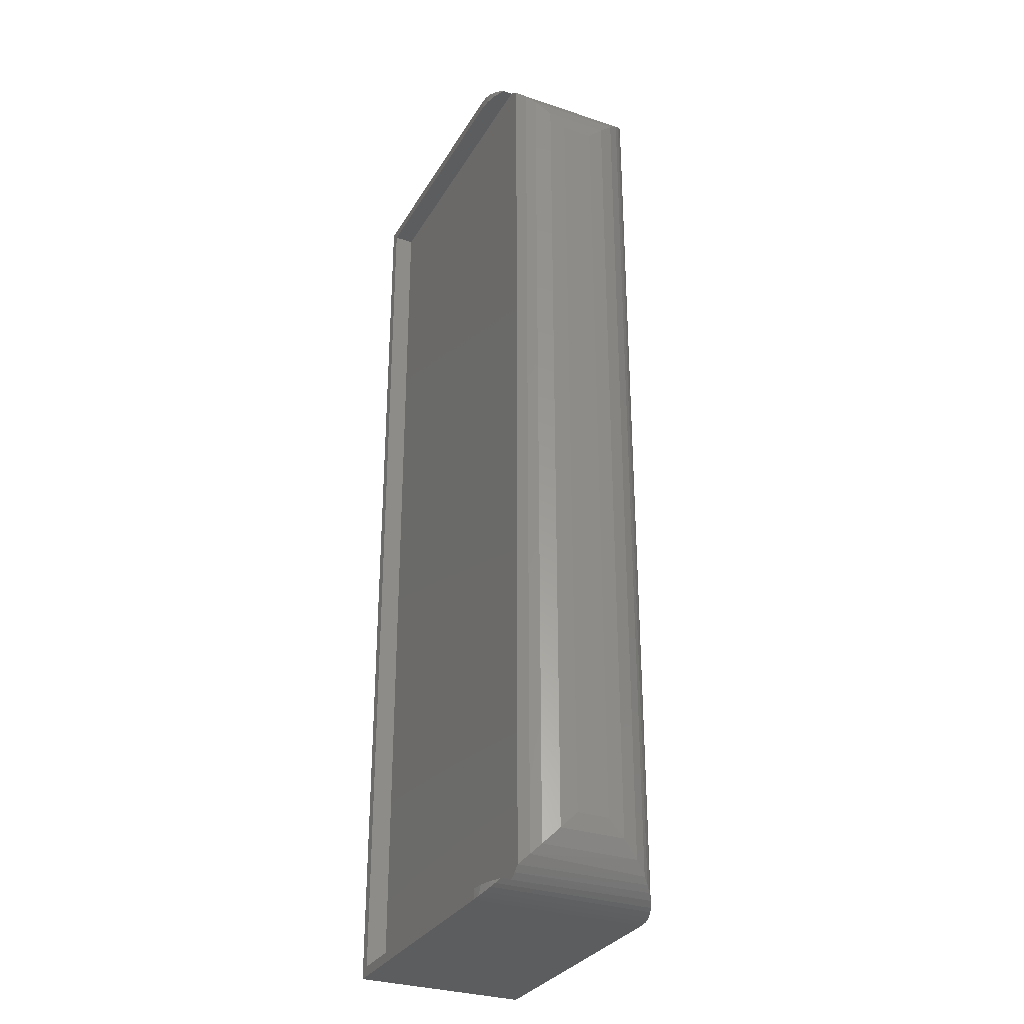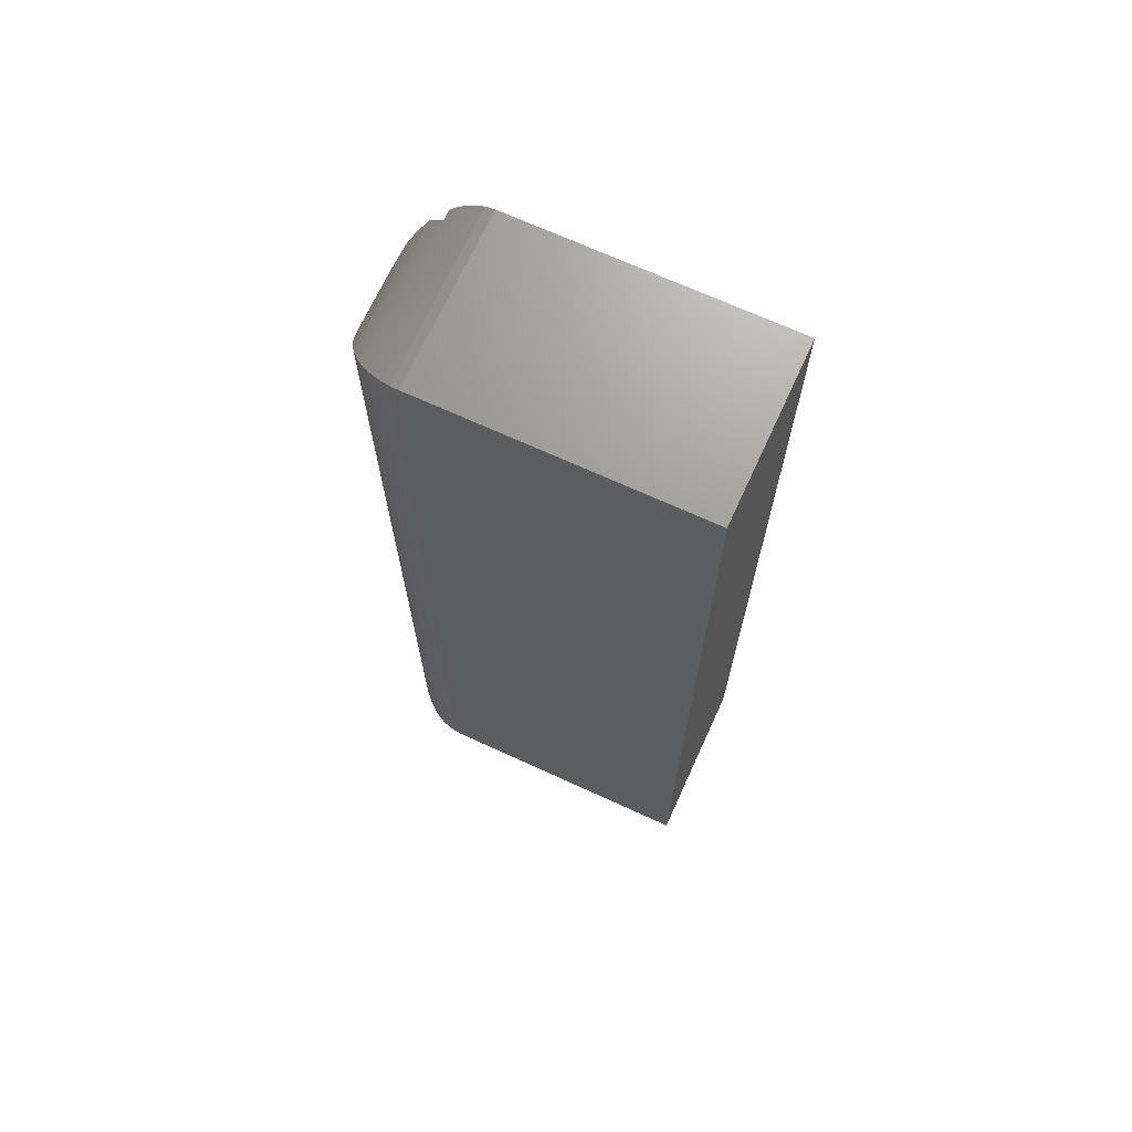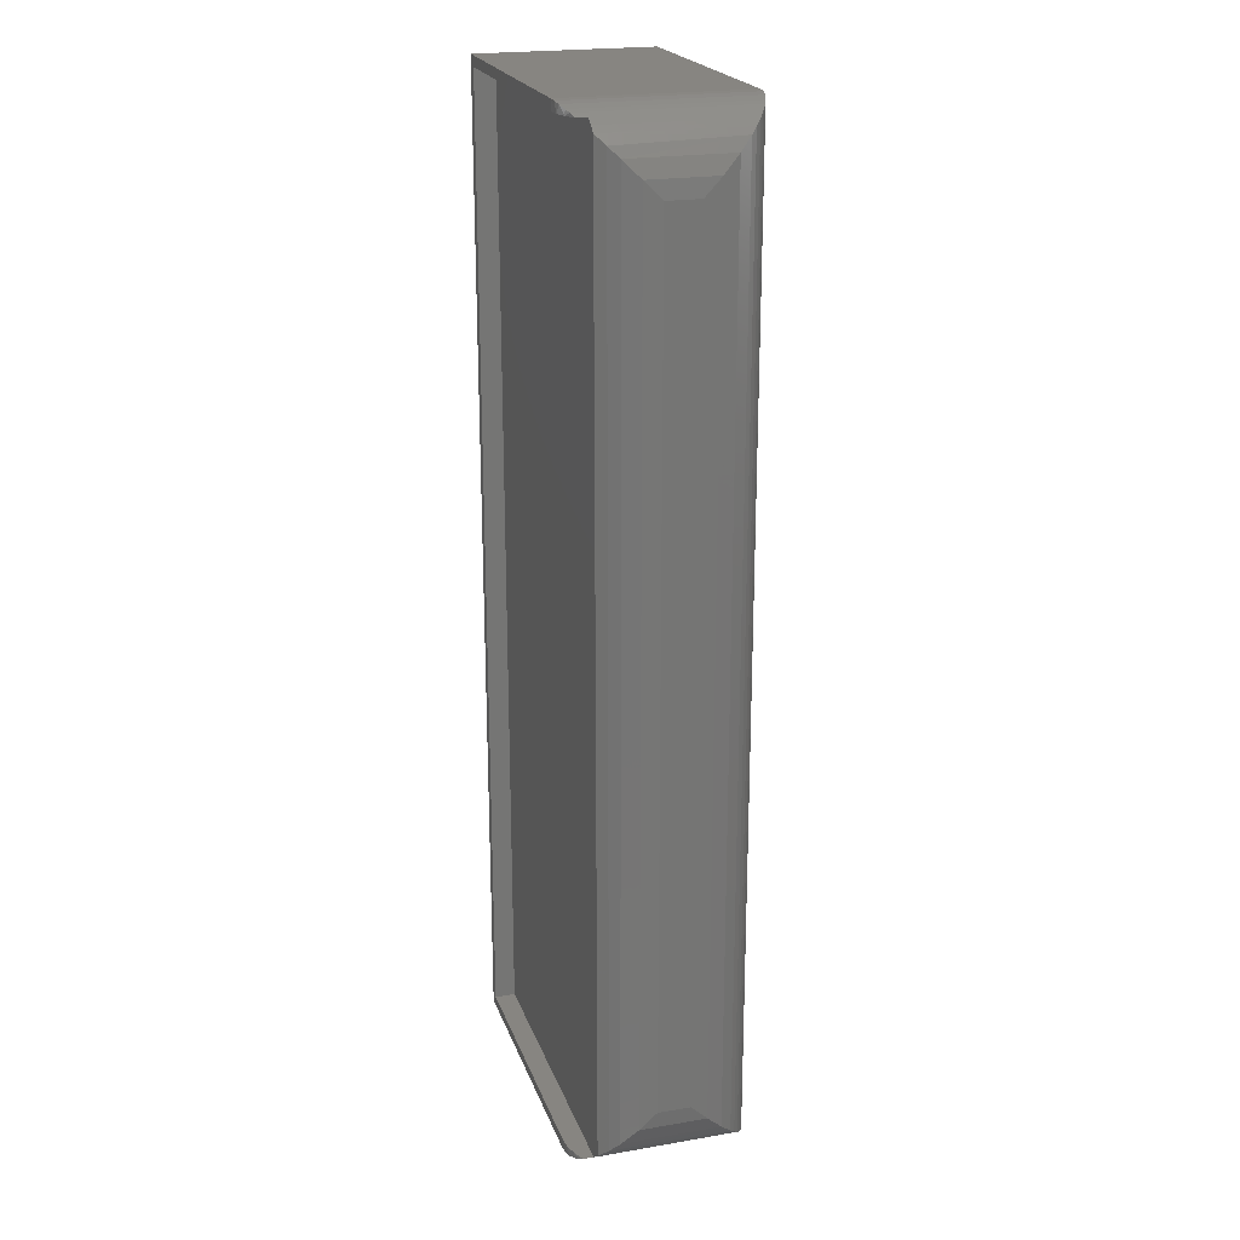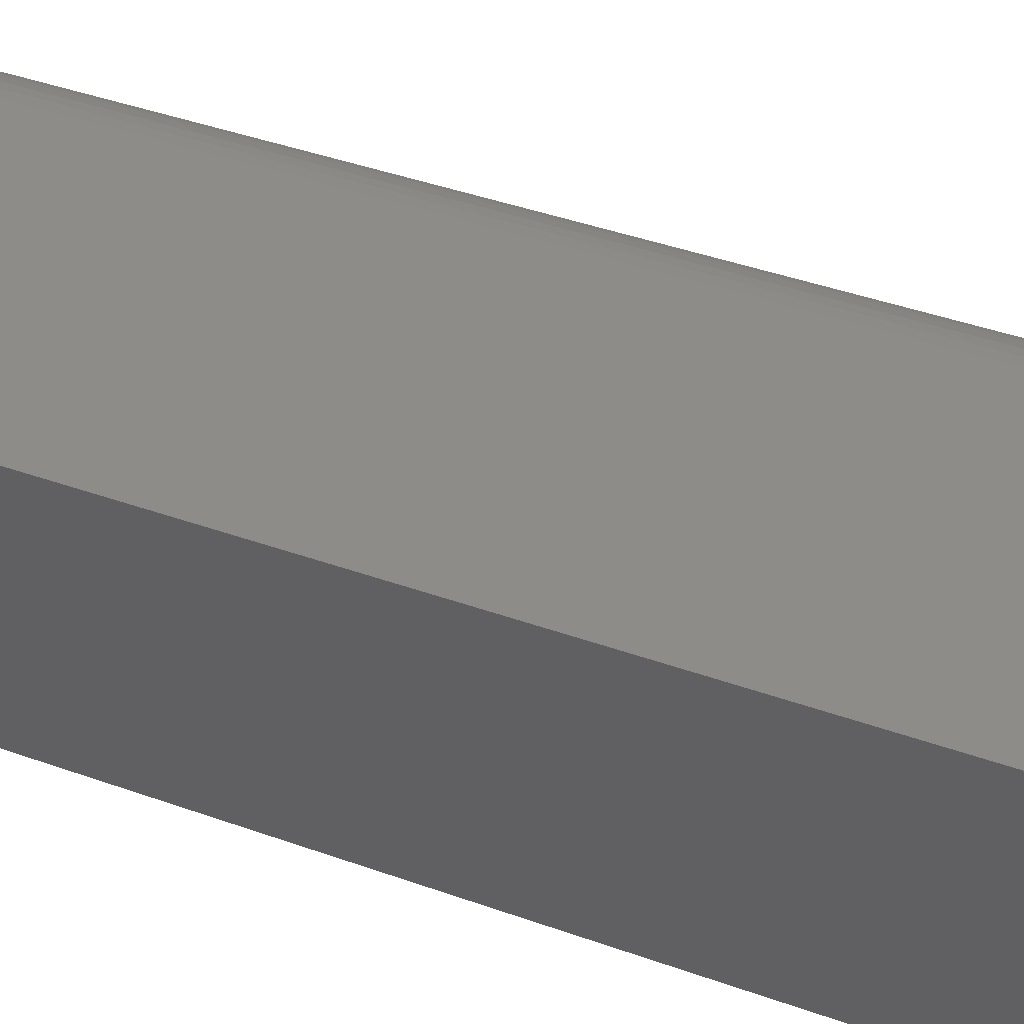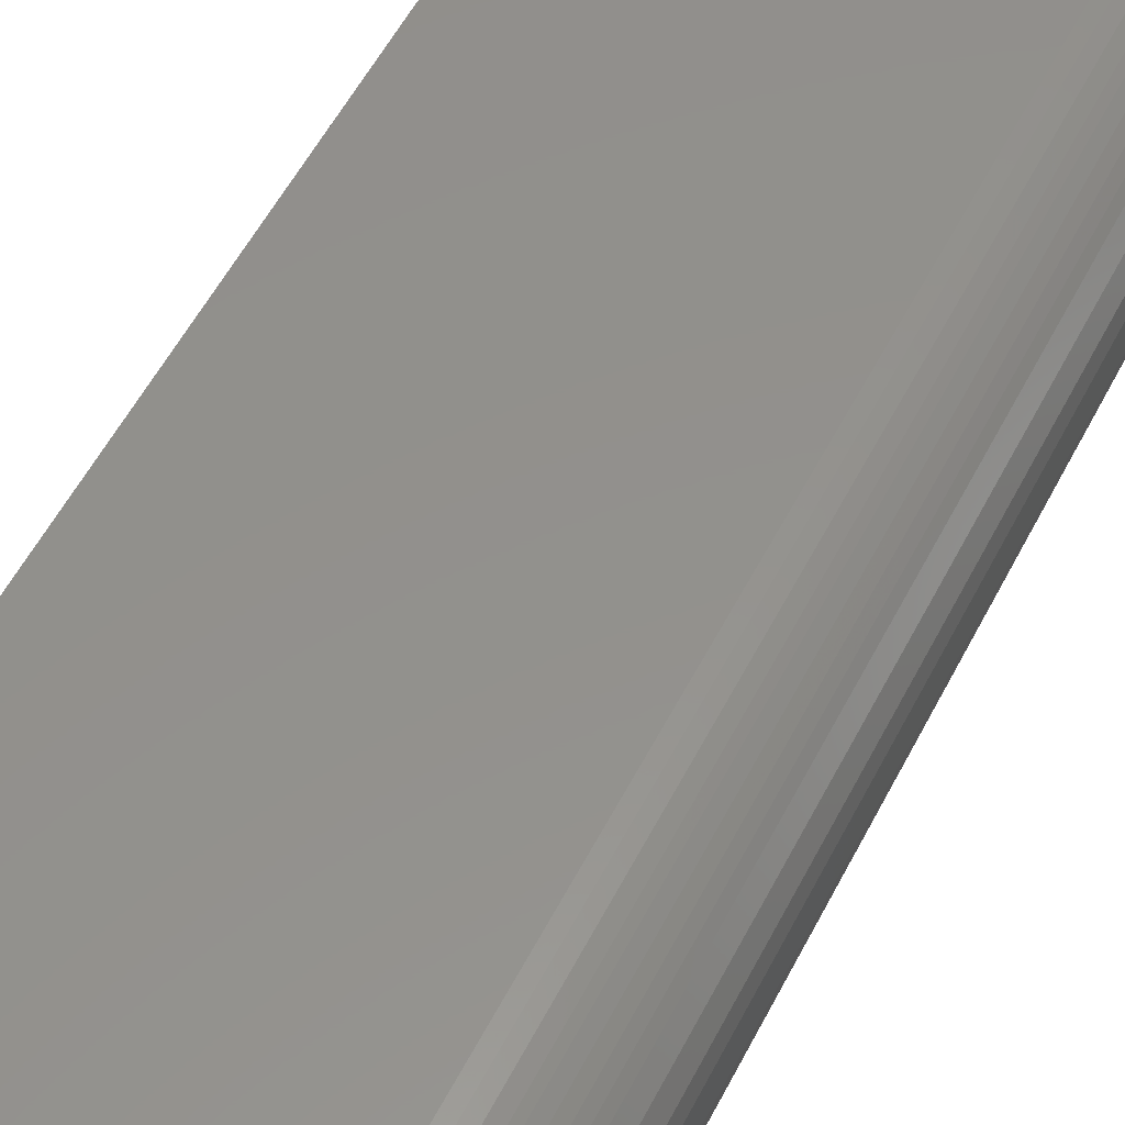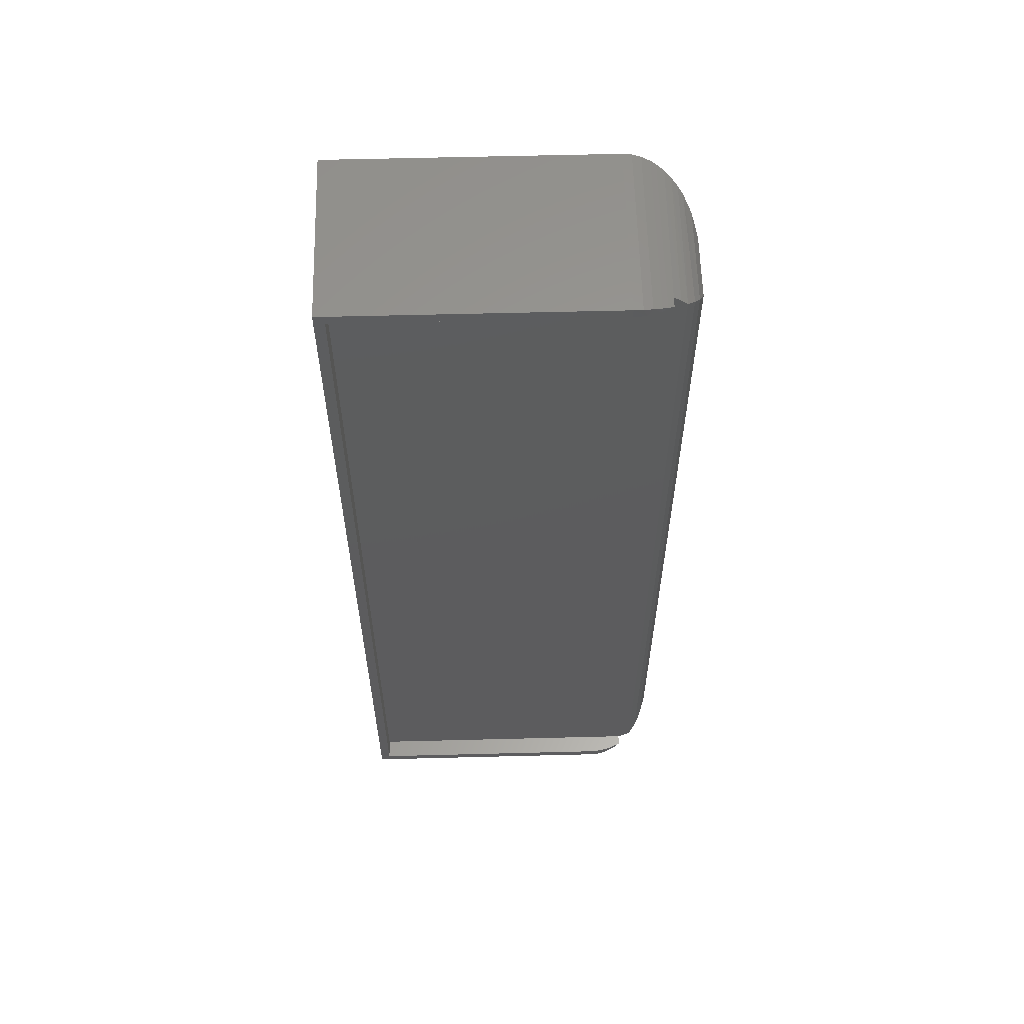
<metadata>
{"format":"stl","ext":"stl","renderer":"f3d","projection":"perspective","resolution":1024,"background":"white","views":[{"elev":-30.8,"azim":64.4,"up":"+Z"},{"elev":69.6,"azim":-155.4,"up":"+Z"},{"elev":21.7,"azim":73.3,"up":"+Z"},{"elev":37.2,"azim":-64.5,"up":"+Y"},{"elev":54.2,"azim":26.6,"up":"+Y"},{"elev":59.8,"azim":-1.5,"up":"+Z"}]}
</metadata>
<code>
# stl→obj: 64 verts, 124 faces
v 0.2391 0.01562 0.007812
v 0.007812 0.01562 0.007812
v 0.007812 0 0.007812
v 0.2109 -1.545e-18 0.007812
v 0.2207 0.0008871 0.007812
v 0.2302 0.00352 0.007812
v 0.2391 0.007812 0.007812
v 0.2391 0.01562 0.7422
v 0.2391 0.007813 0.7422
v 0.2302 0.00352 0.7422
v 0.2207 0.0008871 0.7422
v 0.2109 -5.529e-18 0.7422
v 0.007812 4.459e-17 0.7422
v 0.007812 0.01562 0.7422
v 0.2444 0.01562 0.7386
v 0.2492 0.01562 0.7344
v 0.2444 0.01562 0.01142
v 0.2492 0.01562 0.01563
v 0.2109 0 0.75
v 0 0 0.75
v 0 0 0
v 0.2109 0 0
v 0.2656 0.05469 0.6953
v 0.2641 0.09237 0.7082
v 0.2641 0.04184 0.7082
v 0.2656 0.07952 0.6953
v 0.2346 0.1288 0.7446
v 0.2346 0.005373 0.7446
v 0.2402 0.1257 0.7415
v 0.2595 0.1047 0.7205
v 0.2595 0.02952 0.7205
v 0.2535 0.1139 0.7296
v 0.255 0.02234 0.7277
v 0.2452 0.1221 0.7379
v 0.2306 0.1306 0.7464
v 0.2306 0.003641 0.7464
v 0.2242 0.1326 0.7484
v 0.2242 0.001636 0.7484
v 0.2177 0.1338 0.7496
v 0.2497 0.1181 0.7339
v 0.2109 0.1342 0.75
v 0.2177 0.0004195 0.7496
v 0.2177 0.0004195 0.0004195
v 0.2346 0.005373 0.005373
v 0.2306 0.003641 0.003641
v 0.2242 0.001636 0.001636
v 0.2656 0.05469 0.05469
v 0.2641 0.04184 0.04184
v 0.255 0.02234 0.02234
v 0.2595 0.02952 0.02952
v 0.2656 0.07952 0.05469
v 0.2641 0.09237 0.04184
v 0.2242 0.1326 0.001636
v 0.2306 0.1306 0.003641
v 0.2346 0.1288 0.005373
v 0.2402 0.1257 0.008482
v 0.2452 0.1221 0.01208
v 0.2497 0.1181 0.01607
v 0.2535 0.1139 0.02036
v 0.2595 0.1047 0.02952
v 0.2109 0.1342 0
v 0.2177 0.1338 0.0004195
v 0 0.1342 0.75
v 0 0.1342 0
f 1 2 3
f 1 3 4
f 1 4 5
f 1 5 6
f 1 6 7
f 8 9 10
f 8 10 11
f 8 11 12
f 8 12 13
f 8 13 14
f 14 15 8
f 14 16 15
f 2 1 17
f 2 17 18
f 2 18 16
f 2 16 14
f 19 13 12
f 19 20 13
f 20 3 13
f 20 21 3
f 21 4 3
f 21 22 4
f 23 24 25
f 23 26 24
f 9 27 28
f 9 8 27
f 8 29 27
f 8 15 29
f 25 24 30
f 25 30 31
f 31 30 32
f 32 33 31
f 15 34 29
f 28 27 35
f 28 35 36
f 36 35 37
f 36 37 38
f 38 37 39
f 16 33 32
f 16 32 40
f 16 40 34
f 16 34 15
f 41 19 39
f 39 19 42
f 39 42 38
f 19 11 42
f 19 12 11
f 9 28 10
f 10 28 36
f 10 36 38
f 10 38 11
f 38 42 11
f 4 43 5
f 4 22 43
f 7 6 44
f 44 6 45
f 46 45 6
f 6 5 46
f 46 5 43
f 47 25 48
f 47 23 25
f 16 49 33
f 16 18 49
f 48 25 31
f 48 31 50
f 50 31 33
f 50 33 49
f 51 48 52
f 51 47 48
f 43 53 46
f 46 53 54
f 46 54 45
f 45 54 55
f 45 55 44
f 56 57 17
f 17 57 58
f 49 59 60
f 49 60 50
f 50 60 52
f 50 52 48
f 1 7 44
f 1 44 55
f 1 55 56
f 1 56 17
f 18 17 58
f 18 58 59
f 18 59 49
f 22 61 43
f 43 61 62
f 43 62 53
f 14 13 2
f 2 13 3
f 20 19 63
f 63 19 41
f 21 64 22
f 22 64 61
f 61 64 41
f 41 64 63
f 47 51 23
f 23 51 26
f 26 52 24
f 26 51 52
f 62 37 53
f 53 37 35
f 53 35 54
f 54 35 27
f 54 27 55
f 55 27 29
f 55 29 56
f 56 29 34
f 56 34 57
f 57 34 40
f 57 40 58
f 58 40 32
f 60 30 24
f 60 24 52
f 61 41 62
f 62 41 39
f 62 39 37
f 30 60 32
f 32 60 59
f 32 59 58
f 64 21 63
f 63 21 20

</code>
